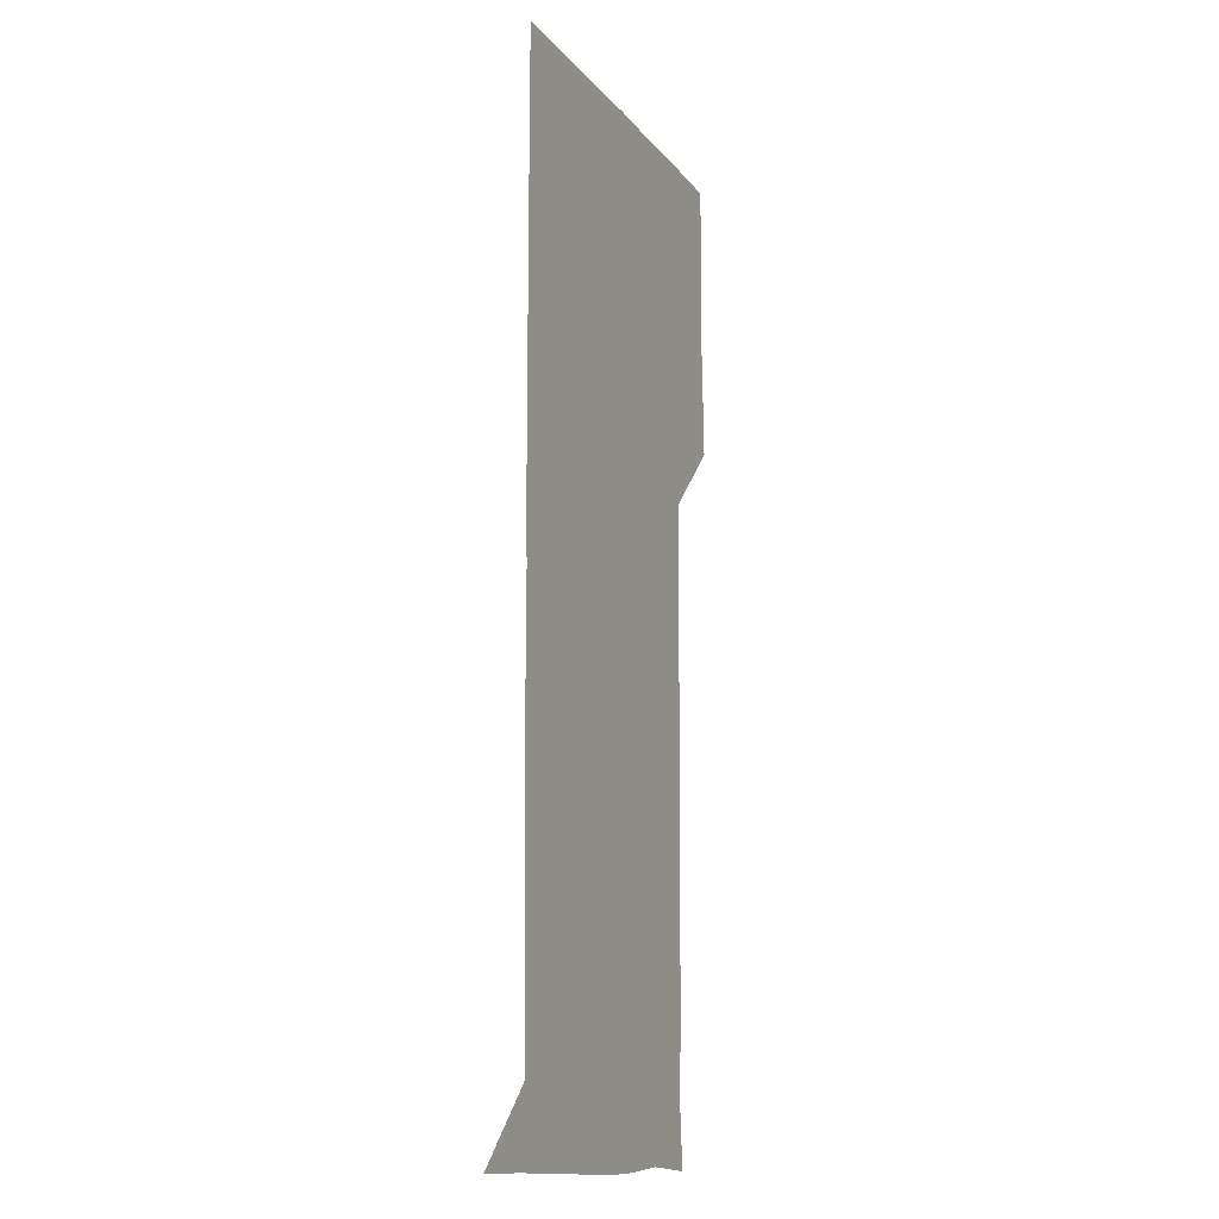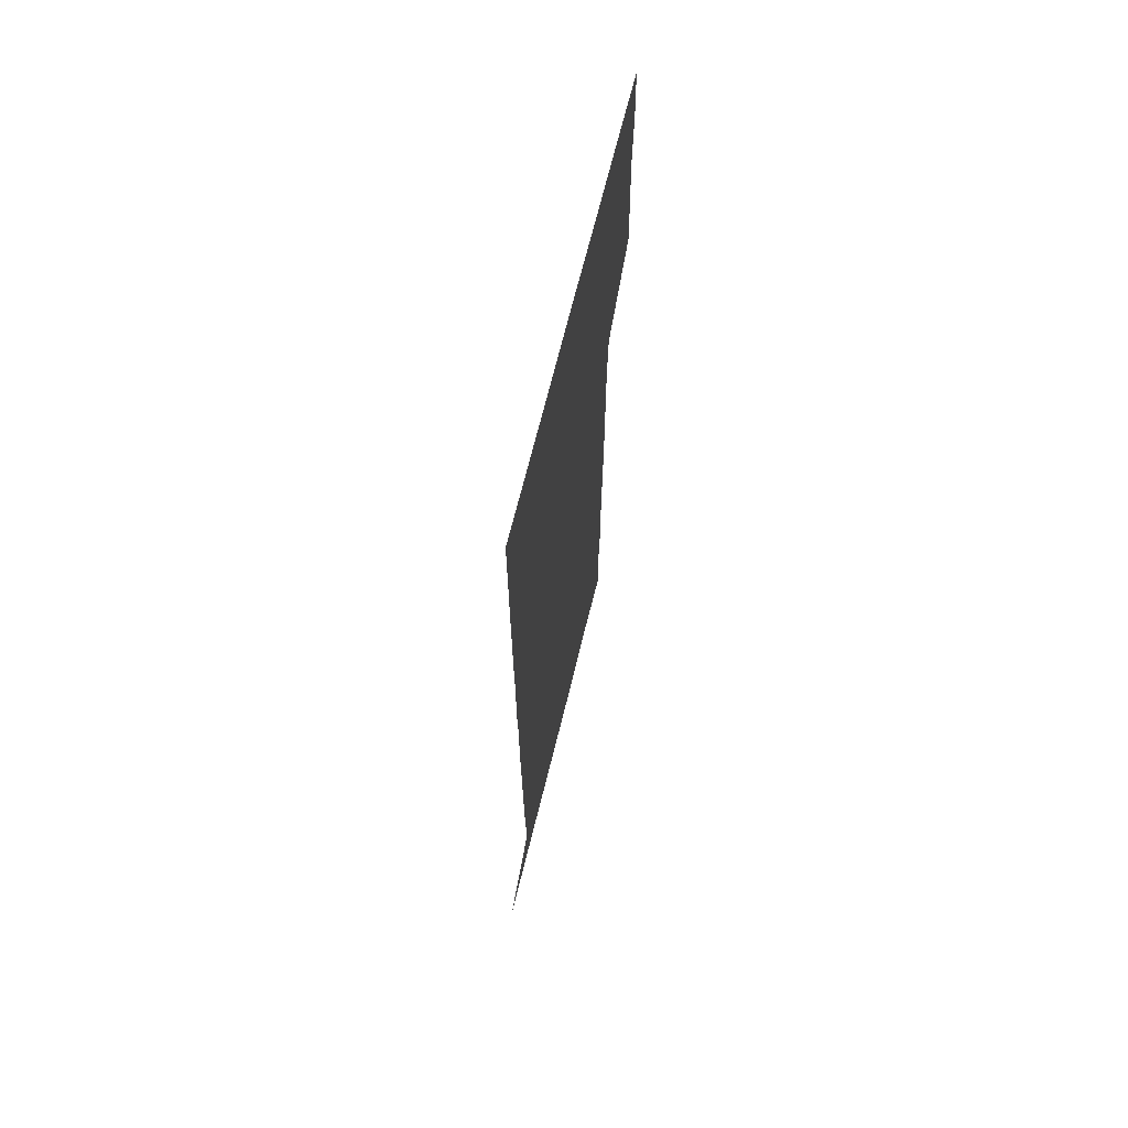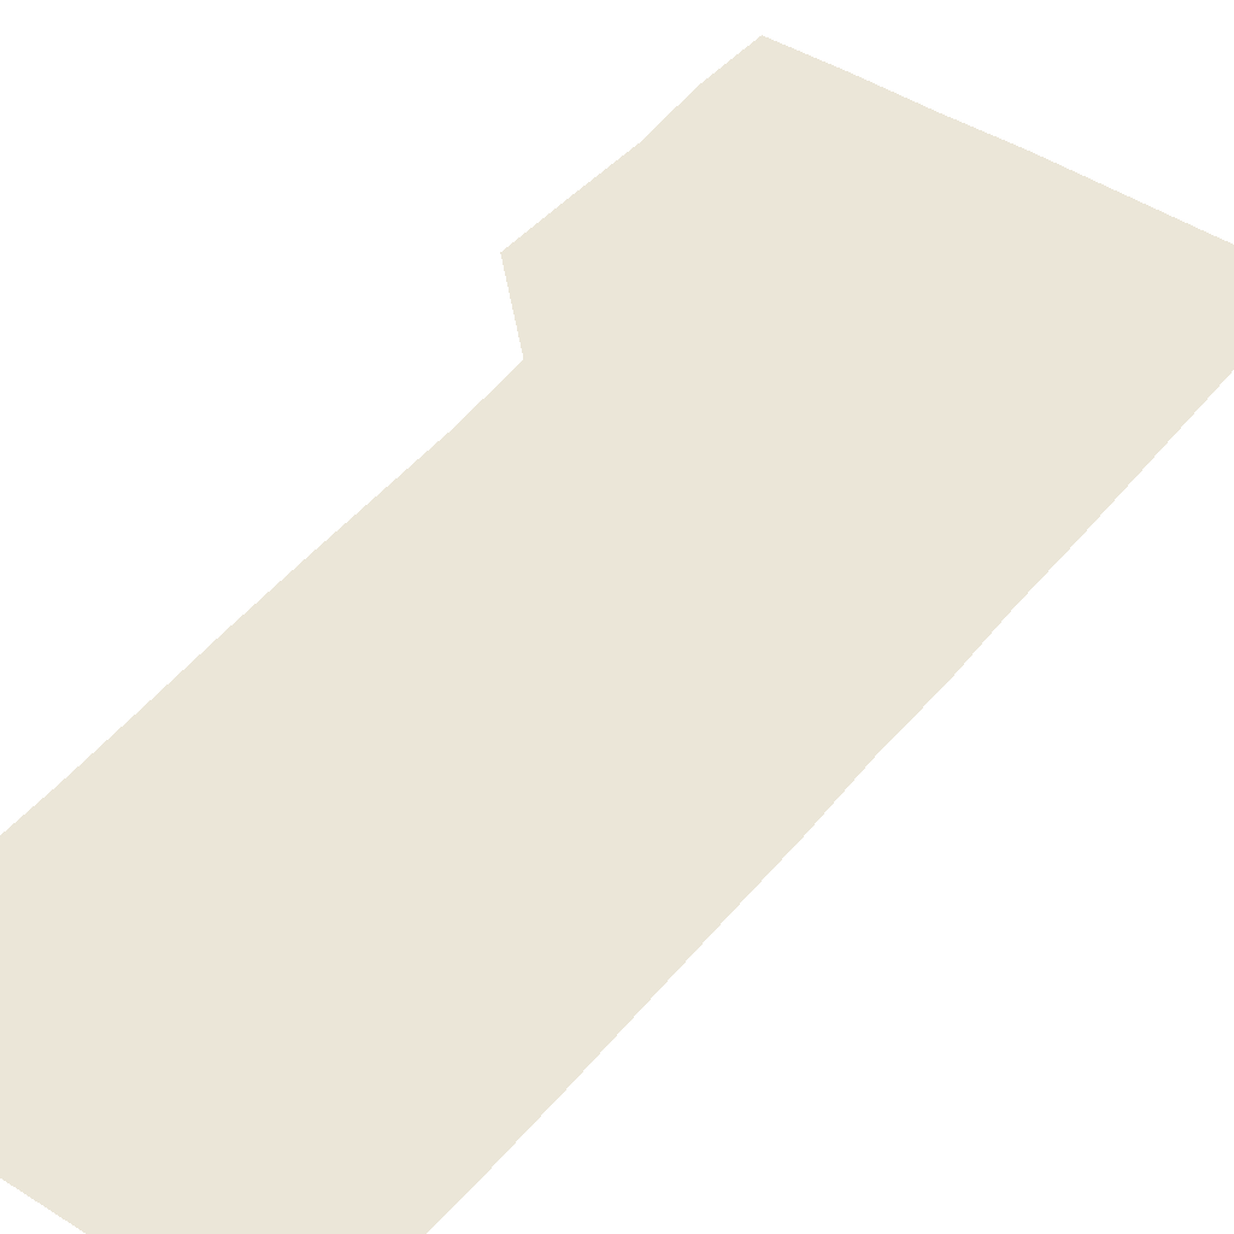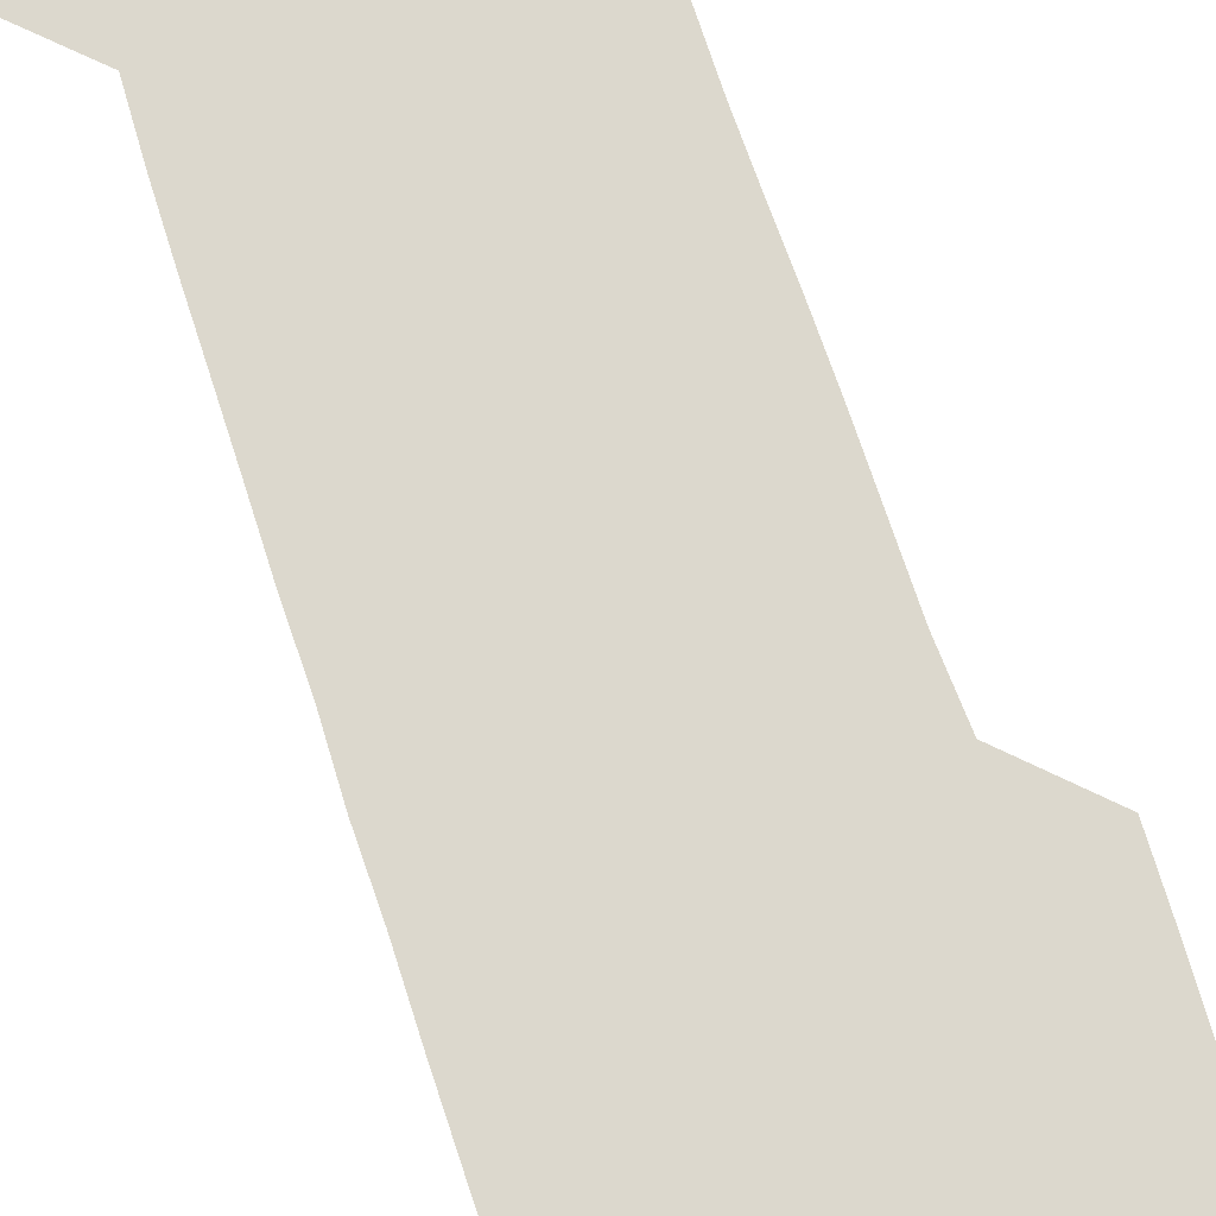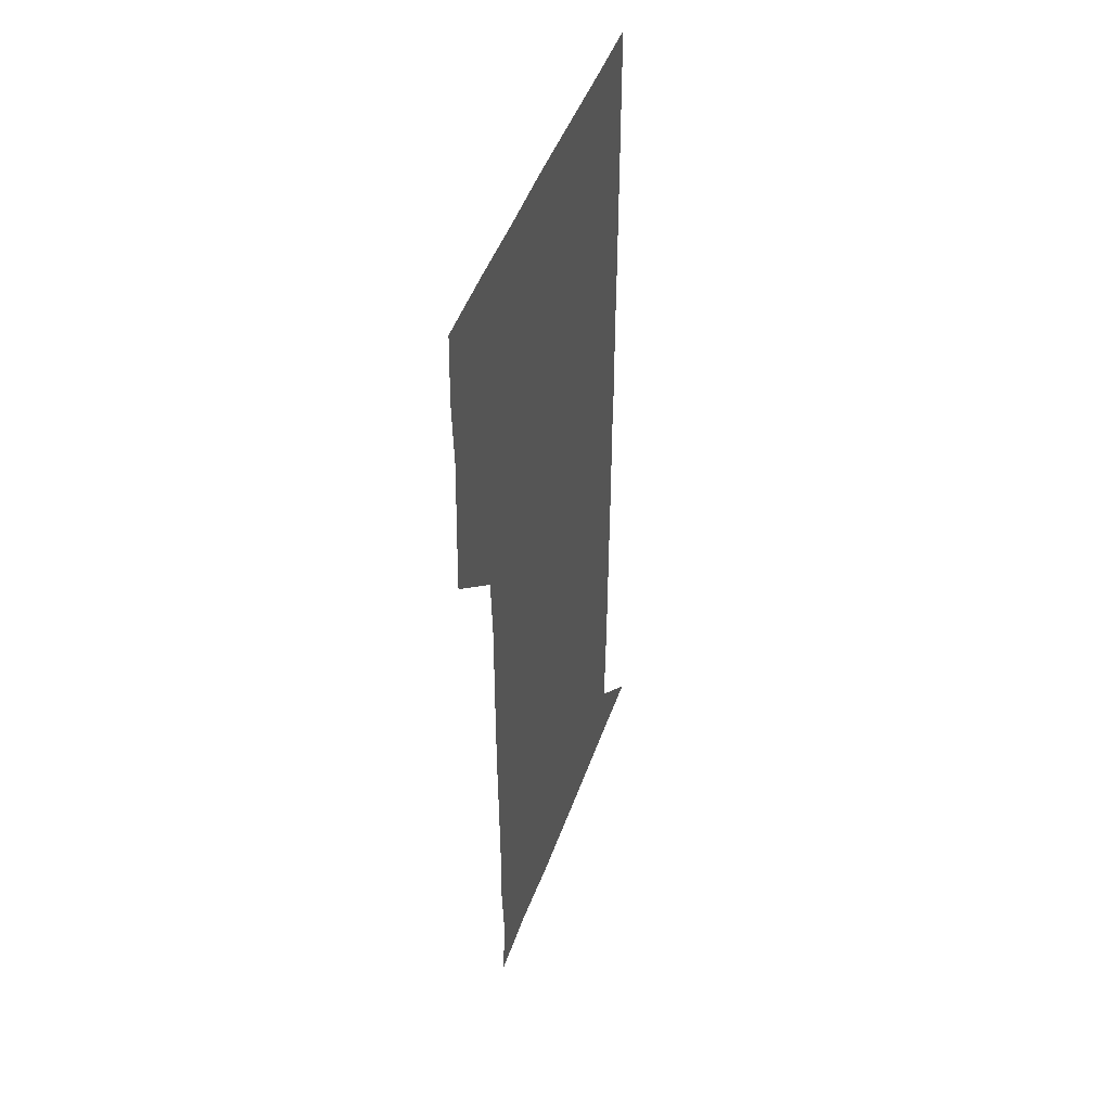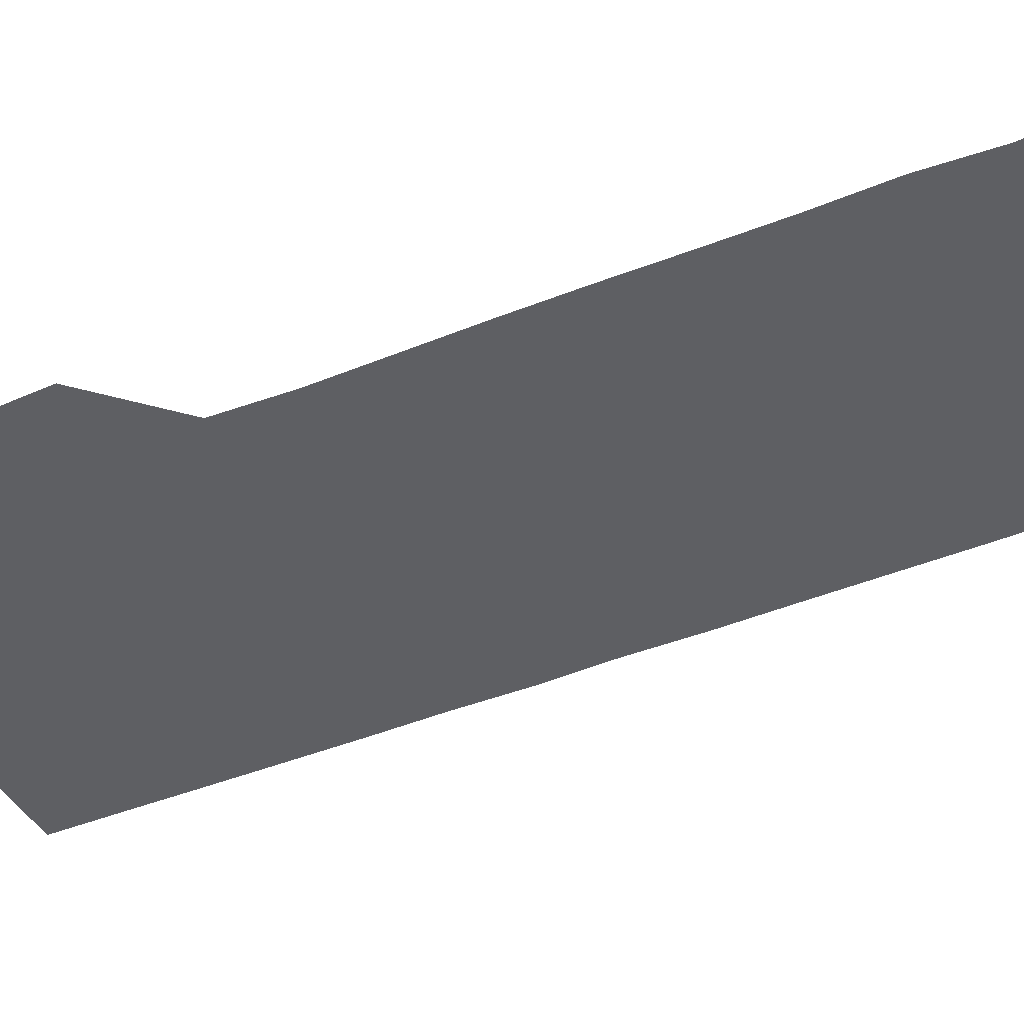
<metadata>
{"format":"obj","ext":"obj","renderer":"f3d","projection":"perspective","resolution":1024,"background":"white","views":[{"elev":-12.6,"azim":112.8,"up":"+Y"},{"elev":69.3,"azim":103.9,"up":"+Y"},{"elev":46.3,"azim":36.4,"up":"+Z"},{"elev":72.4,"azim":161.5,"up":"+Z"},{"elev":47.4,"azim":-70.7,"up":"+Y"},{"elev":-41.6,"azim":-63.6,"up":"+Z"}]}
</metadata>
<code>
v 478.8 450.8 0
v 480 479.8 0
v 481.5 510.6 0
v 479.9 541.4 0
v 481.1 570.6 0
v 510.5 148.9 0
v 513.1 179.2 0
v 511.1 208 0
v 511.6 238.6 0
v 511.3 269.2 0
v 510.7 299.4 0
v 510.6 329.4 0
v 510.8 359.5 0
v 511.1 390.3 0
v 509.6 420.8 0
v 512.2 451.5 0
v 510.7 481 0
v 511.9 510.9 0
v 512.1 540.5 0
v 510.4 571.3 0
v 539.3 150.8 0
v 542.2 182.1 0
v 542.7 212.5 0
v 542.2 242 0
v 541.7 271.5 0
v 541.8 301.6 0
v 541.7 331.5 0
v 541.4 361.2 0
v 541.3 391.2 0
v 541.8 421.6 0
v 542 451.4 0
v 541.7 481.2 0
v 541.7 510.8 0
v 542.3 539.8 0
v 540.6 571.1 0
v 569.3 148.5 0
v 571.2 182.3 0
v 572 214.3 0
v 571.5 242.3 0
v 571.6 272.1 0
v 571.5 301.9 0
v 571.4 331.7 0
v 571.5 361.7 0
v 571.5 391.7 0
v 571.4 421.5 0
v 571.6 451.5 0
v 571.2 481.1 0
v 571.4 510.9 0
v 571.4 540.2 0
v 570.4 571.8 0
v 600 148.8 0
v 600.9 184 0
v 601 212.5 0
v 600.9 241.5 0
v 601 272.4 0
v 600.9 301.6 0
v 601 332.6 0
v 601 361.9 0
v 601 391.5 0
v 601 421.3 0
v 600.9 451.4 0
v 601 481.1 0
v 601 510.9 0
v 601 540 0
v 600.6 571.4 0
v 631.4 149.4 0
v 630.3 181.8 0
v 630.1 212.5 0
v 630.3 242.1 0
v 630.3 272 0
v 630.6 301.6 0
v 630.3 332.1 0
v 630.3 361.8 0
v 630.5 391.4 0
v 630.7 421.2 0
v 630.5 451.4 0
v 630.6 481.1 0
v 630.7 510.9 0
v 630.7 540.7 0
v 630.9 570.9 0
v 661.7 150.1 0
v 658.7 181 0
v 659.8 209.9 0
v 660.3 239.8 0
v 660.5 269.9 0
v 660.7 300 0
v 661 329.8 0
v 660.6 360.4 0
v 661.5 390.3 0
v 661 420.7 0
v 661.3 450.7 0
v 661.3 480.9 0
v 661.3 511 0
v 661.1 541.1 0
v 661 571 0
v 690.4 150.2 0
v 691 571 0
v 691 601 0
f 15 16 1
f 1 16 2
f 16 17 2
f 2 17 3
f 17 18 3
f 3 18 4
f 18 19 4
f 4 19 5
f 19 20 5
f 6 21 7
f 21 22 7
f 7 22 8
f 22 23 8
f 8 23 9
f 23 24 9
f 9 24 10
f 24 25 10
f 10 25 11
f 25 26 11
f 11 26 12
f 26 27 12
f 12 27 13
f 27 28 13
f 13 28 14
f 28 29 14
f 14 29 15
f 29 30 15
f 15 30 16
f 30 31 16
f 16 31 17
f 31 32 17
f 17 32 18
f 32 33 18
f 18 33 19
f 33 34 19
f 19 34 20
f 34 35 20
f 21 36 22
f 36 37 22
f 22 37 23
f 37 38 23
f 23 38 24
f 38 39 24
f 24 39 25
f 39 40 25
f 25 40 26
f 40 41 26
f 26 41 27
f 41 42 27
f 27 42 28
f 42 43 28
f 28 43 29
f 43 44 29
f 29 44 30
f 44 45 30
f 30 45 31
f 45 46 31
f 31 46 32
f 46 47 32
f 32 47 33
f 47 48 33
f 33 48 34
f 48 49 34
f 34 49 35
f 49 50 35
f 36 51 37
f 51 52 37
f 37 52 38
f 52 53 38
f 38 53 39
f 53 54 39
f 39 54 40
f 54 55 40
f 40 55 41
f 55 56 41
f 41 56 42
f 56 57 42
f 42 57 43
f 57 58 43
f 43 58 44
f 58 59 44
f 44 59 45
f 59 60 45
f 45 60 46
f 60 61 46
f 46 61 47
f 61 62 47
f 47 62 48
f 62 63 48
f 48 63 49
f 63 64 49
f 49 64 50
f 64 65 50
f 51 66 52
f 66 67 52
f 52 67 53
f 67 68 53
f 53 68 54
f 68 69 54
f 54 69 55
f 69 70 55
f 55 70 56
f 70 71 56
f 56 71 57
f 71 72 57
f 57 72 58
f 72 73 58
f 58 73 59
f 73 74 59
f 59 74 60
f 74 75 60
f 60 75 61
f 75 76 61
f 61 76 62
f 76 77 62
f 62 77 63
f 77 78 63
f 63 78 64
f 78 79 64
f 64 79 65
f 79 80 65
f 66 81 67
f 81 82 67
f 67 82 68
f 82 83 68
f 68 83 69
f 83 84 69
f 69 84 70
f 84 85 70
f 70 85 71
f 85 86 71
f 71 86 72
f 86 87 72
f 72 87 73
f 87 88 73
f 73 88 74
f 88 89 74
f 74 89 75
f 89 90 75
f 75 90 76
f 90 91 76
f 76 91 77
f 91 92 77
f 77 92 78
f 92 93 78
f 78 93 79
f 93 94 79
f 79 94 80
f 94 95 80
f 81 96 82

</code>
